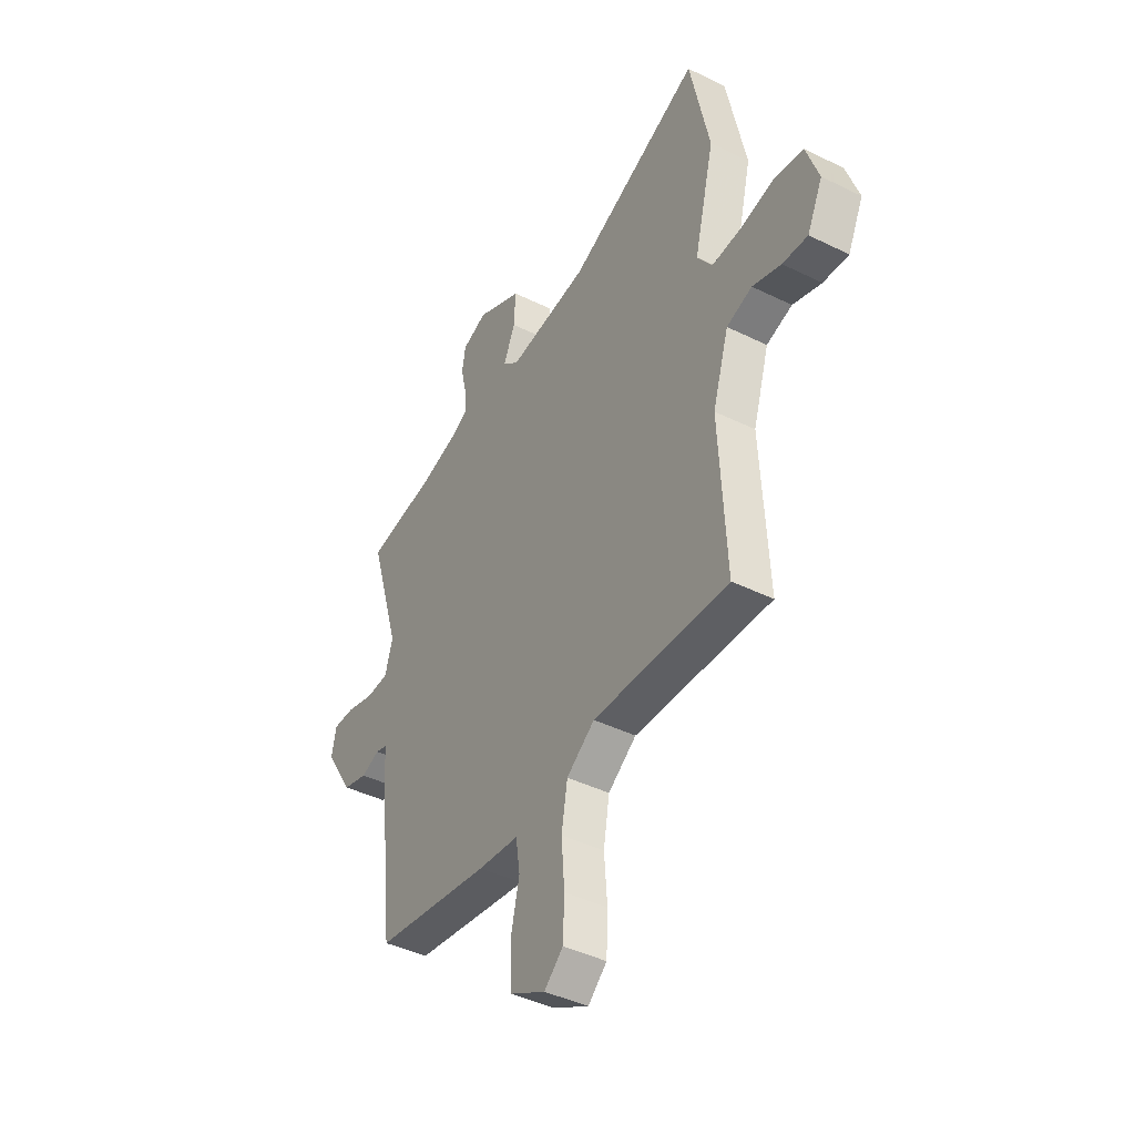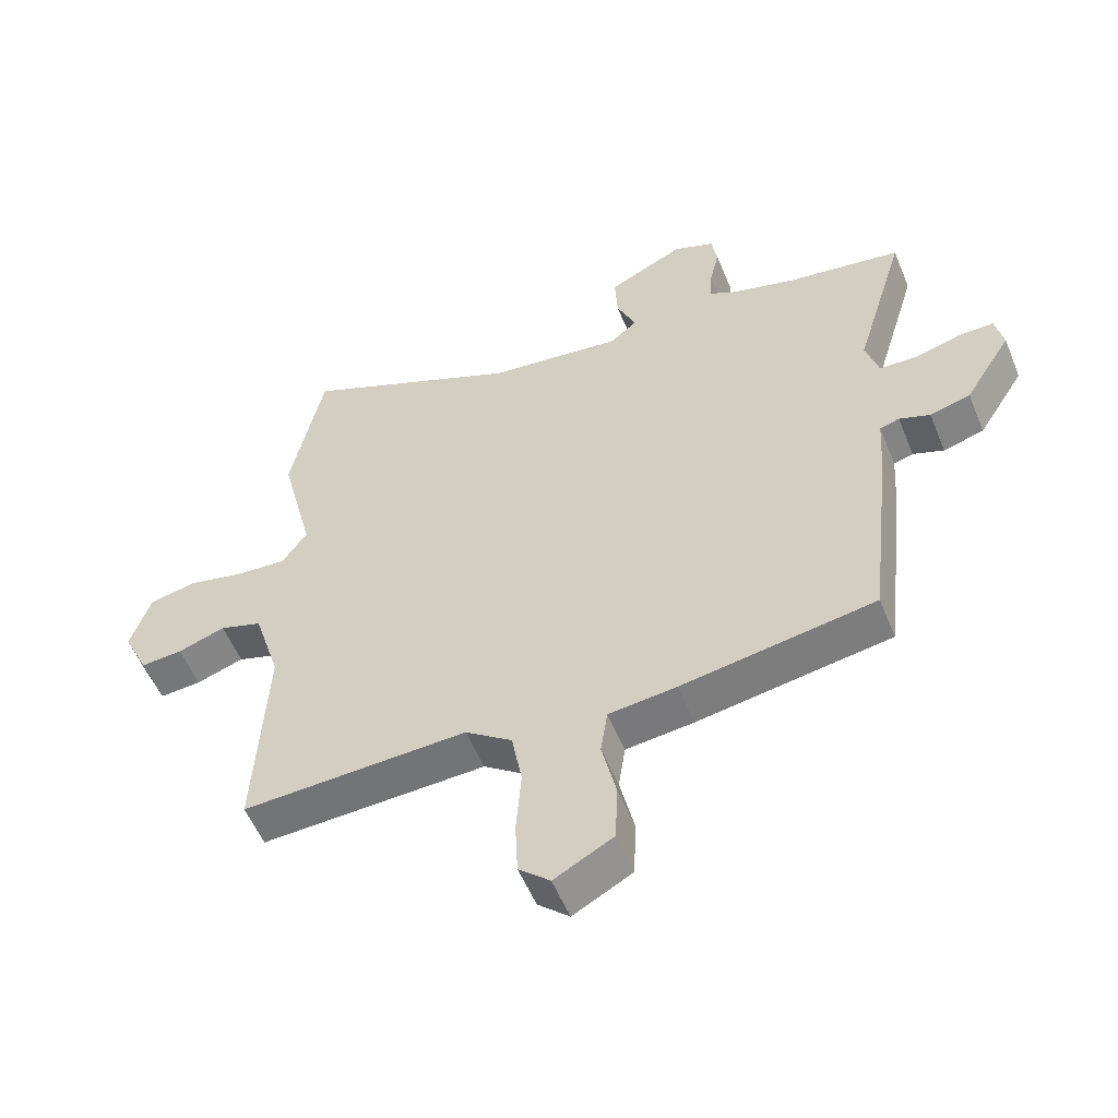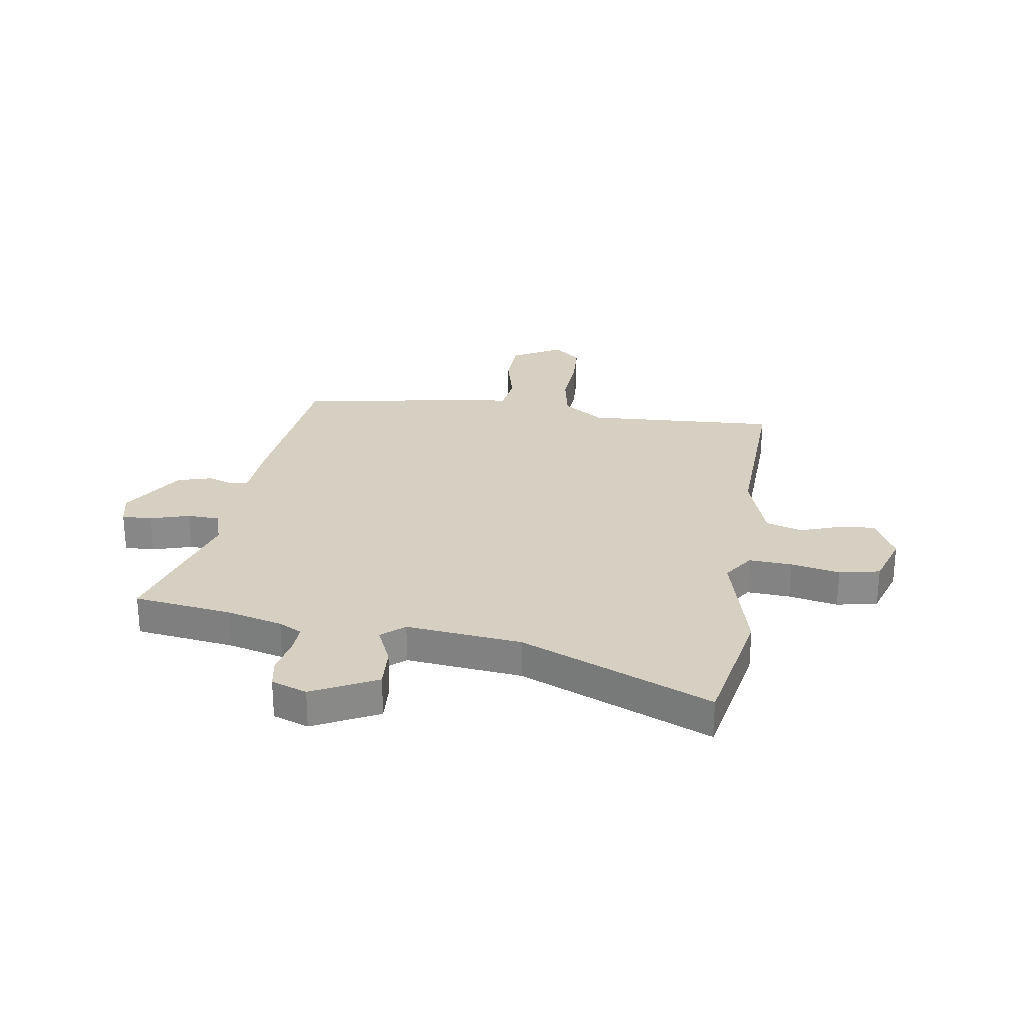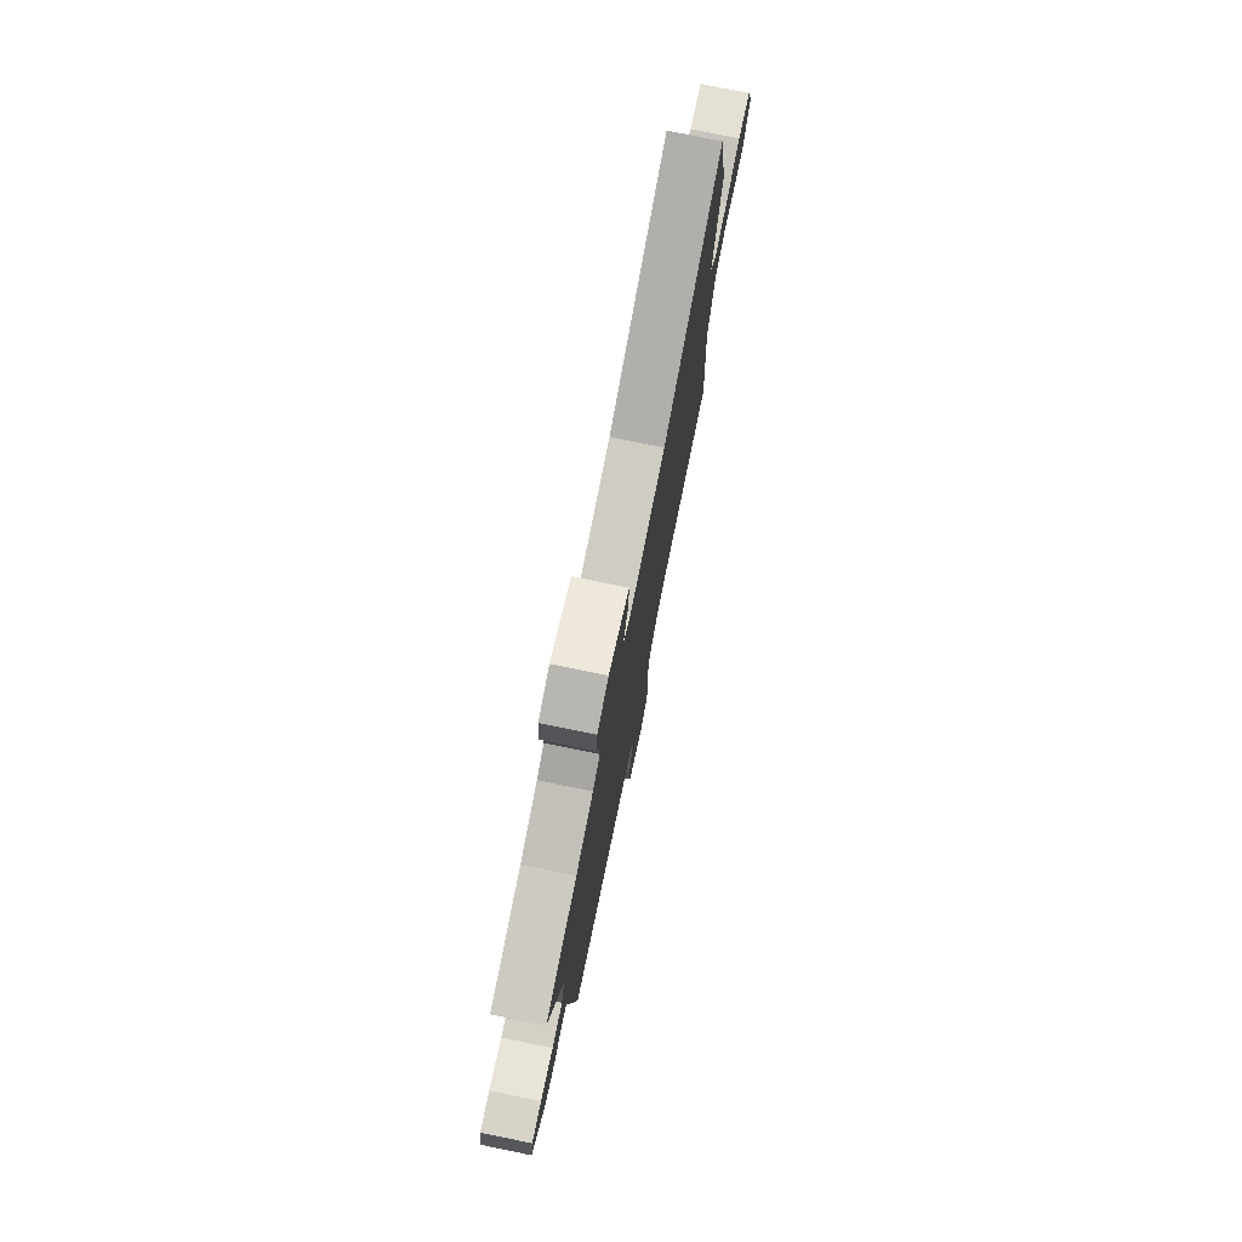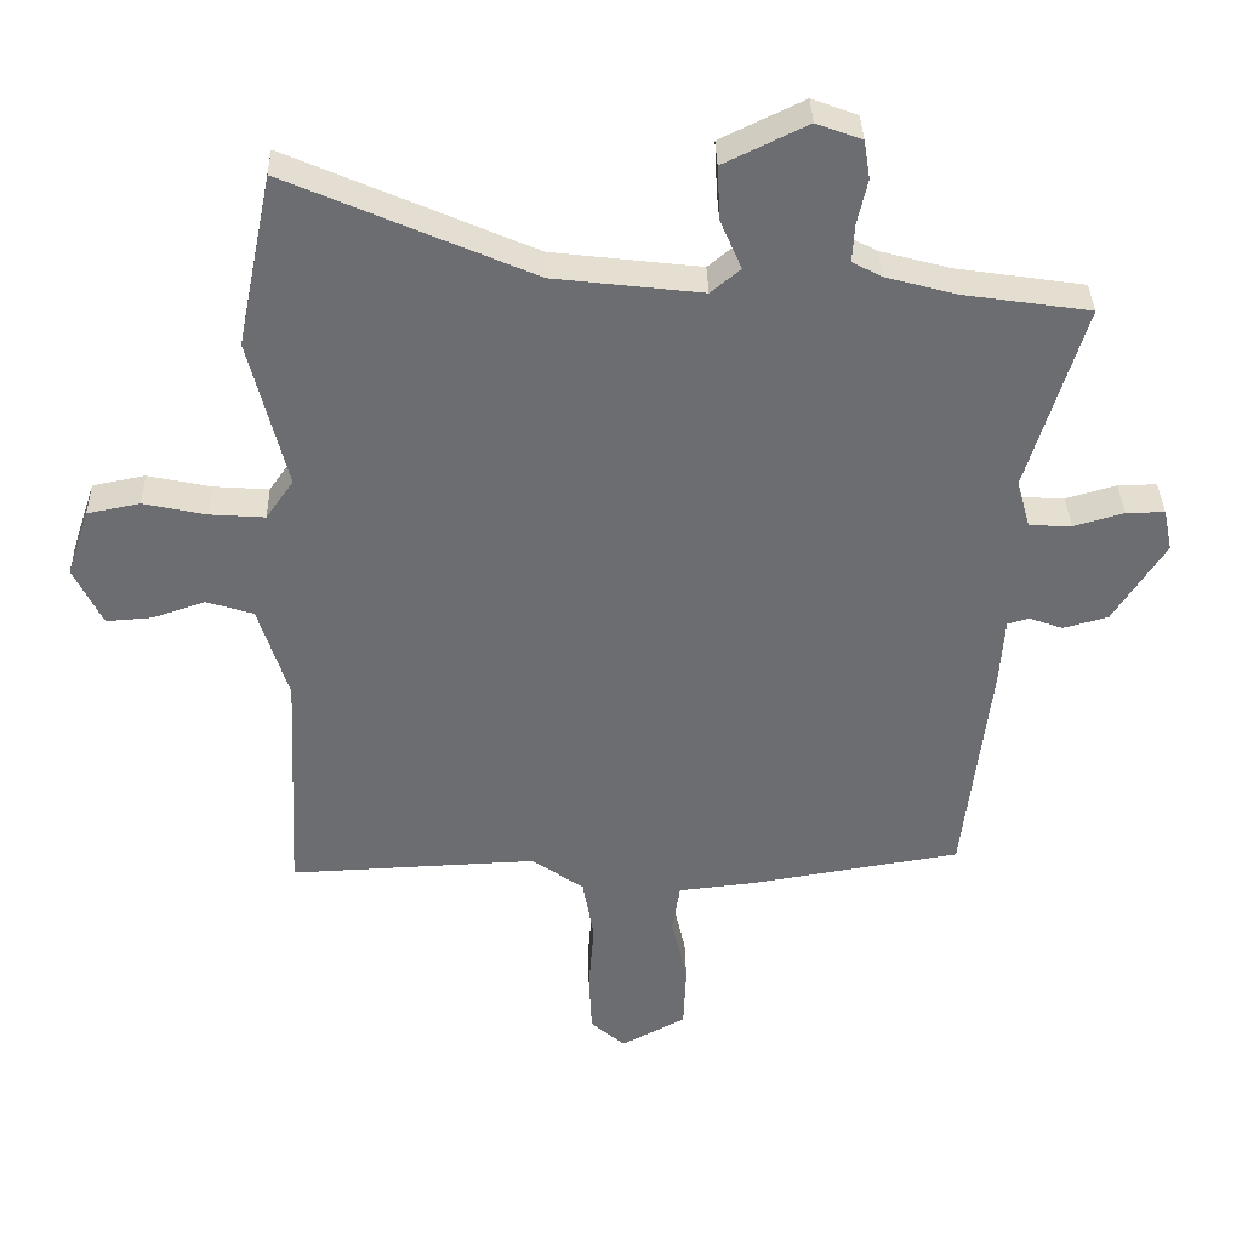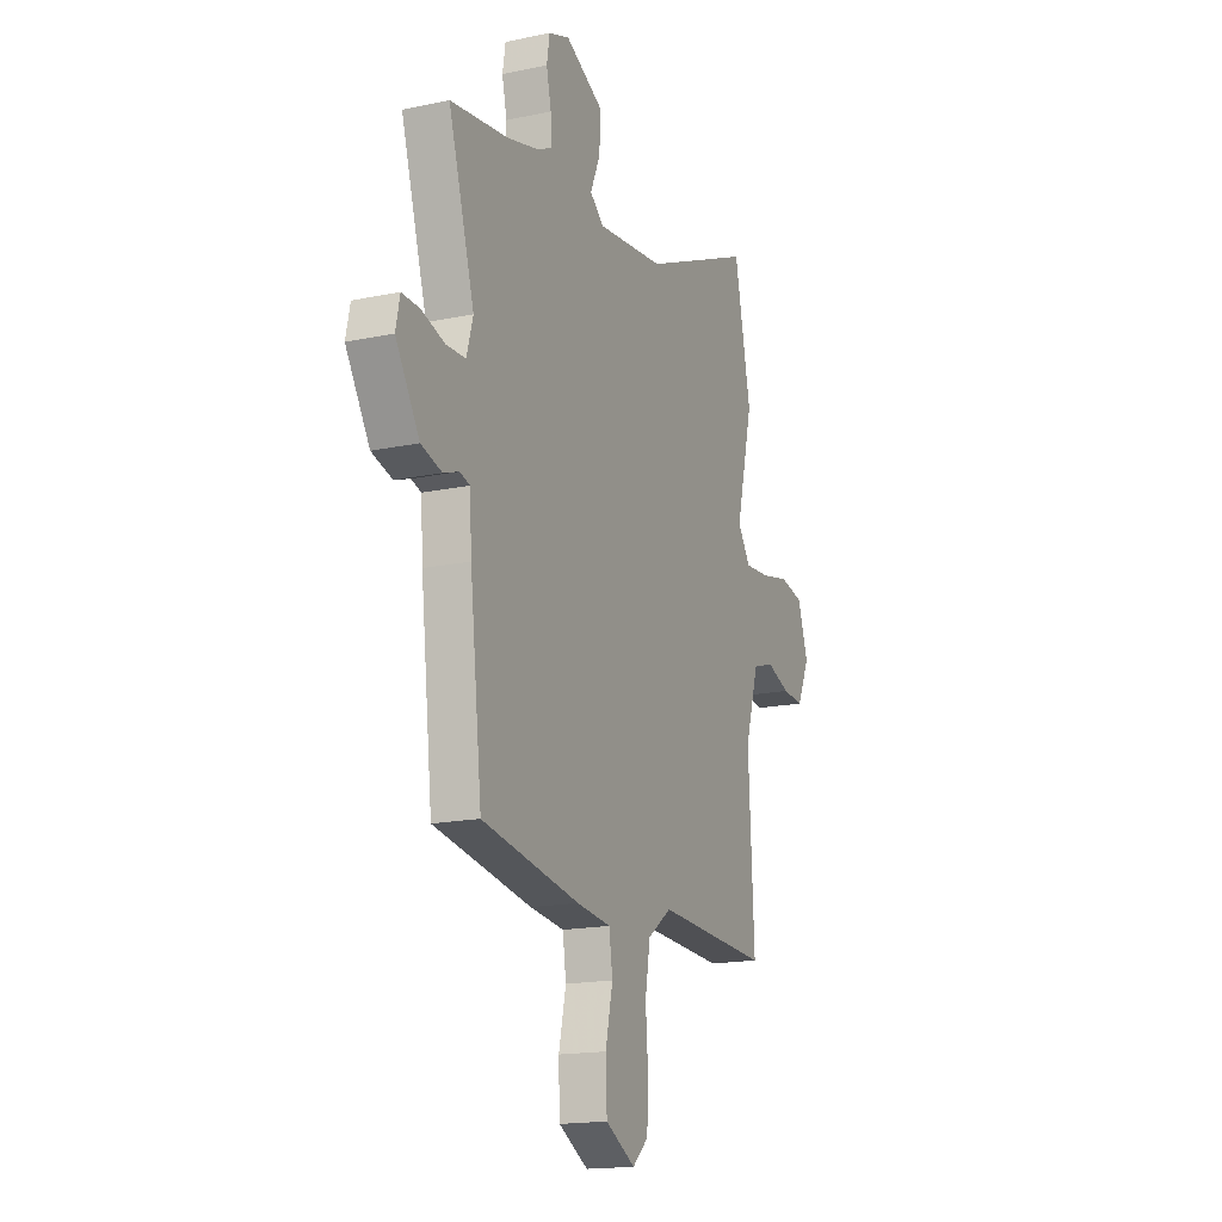
<metadata>
{"format":"obj","ext":"obj","renderer":"f3d","projection":"perspective","resolution":1024,"background":"white","views":[{"elev":-42.7,"azim":59.6,"up":"+Z"},{"elev":-55.1,"azim":-157.9,"up":"+Z"},{"elev":26.5,"azim":8.0,"up":"+Y"},{"elev":77.3,"azim":-78.5,"up":"+Z"},{"elev":36.1,"azim":178.5,"up":"+Z"},{"elev":-17.0,"azim":-67.1,"up":"+Z"}]}
</metadata>
<code>
v -0.5 0.07 -0.463
v -0.538 0.07 -0.133
v -0.545 0.07 -0.032
v -0.576 0.07 -0.023
v -0.625 0.07 -0.041
v -0.69 0.07 -0.023
v -0.765 0.07 0.096
v -0.752 0.07 0.157
v -0.696 0.07 0.156
v -0.623 0.07 0.135
v -0.562 0.07 0.138
v -0.542 0.07 0.208
v -0.624 0.07 0.481
v -0.44 0.07 0.509
v -0.338 0.07 0.537
v -0.295 0.07 0.56
v -0.298 0.07 0.615
v -0.313 0.07 0.681
v -0.304 0.07 0.737
v -0.238 0.07 0.762
v -0.117 0.07 0.703
v -0.121 0.07 0.624
v -0.152 0.07 0.552
v -0.109 0.07 0.516
v 0.106 0.07 0.542
v 0.459 0.07 0.698
v 0.511 0.07 0.447
v 0.457 0.07 0.228
v 0.497 0.07 0.17
v 0.577 0.07 0.176
v 0.668 0.07 0.196
v 0.744 0.07 0.181
v 0.777 0.07 0.083
v 0.736 0.07 -0.003
v 0.669 0.07 0.002
v 0.593 0.07 0.028
v 0.525 0.07 0.006
v 0.482 0.07 -0.133
v 0.5 0.07 -0.477
v 0.14 0.07 -0.462
v 0.065 0.07 -0.516
v 0.049 0.07 -0.609
v 0.057 0.07 -0.713
v 0.053 0.07 -0.801
v 0.003 0.07 -0.846
v -0.091 0.07 -0.795
v -0.095 0.07 -0.701
v -0.072 0.07 -0.6
v -0.083 0.07 -0.526
v -0.191 0.07 -0.514
v -0.5 0 -0.463
v -0.538 0 -0.133
v -0.545 0 -0.032
v -0.576 0 -0.023
v -0.625 0 -0.041
v -0.69 0 -0.023
v -0.765 0 0.096
v -0.752 0 0.157
v -0.696 0 0.156
v -0.623 0 0.135
v -0.562 0 0.138
v -0.542 0 0.208
v -0.624 0 0.481
v -0.44 0 0.509
v -0.338 0 0.537
v -0.295 0 0.56
v -0.298 0 0.615
v -0.313 0 0.681
v -0.304 0 0.737
v -0.238 0 0.762
v -0.117 0 0.703
v -0.121 0 0.624
v -0.152 0 0.552
v -0.109 0 0.516
v 0.106 0 0.542
v 0.459 0 0.698
v 0.511 0 0.447
v 0.457 0 0.228
v 0.497 0 0.17
v 0.577 0 0.176
v 0.668 0 0.196
v 0.744 0 0.181
v 0.777 0 0.083
v 0.736 0 -0.003
v 0.669 0 0.002
v 0.593 0 0.028
v 0.525 0 0.006
v 0.482 0 -0.133
v 0.5 0 -0.477
v 0.14 0 -0.462
v 0.065 0 -0.516
v 0.049 0 -0.609
v 0.057 0 -0.713
v 0.053 0 -0.801
v 0.003 0 -0.846
v -0.091 0 -0.795
v -0.095 0 -0.701
v -0.072 0 -0.6
v -0.083 0 -0.526
v -0.191 0 -0.514
f 49 50 1 2
f 45 46 47 48
f 45 48 49
f 42 43 44 45
f 41 42 45 49
f 40 41 49 2
f 38 39 40 2
f 33 34 35 36
f 31 32 33 36
f 30 31 36 37
f 29 30 37 38
f 25 26 27 28
f 24 25 28 29
f 20 21 22 23
f 18 19 20 23
f 17 18 23 24
f 16 17 24 29
f 12 13 14
f 11 12 14 15
f 7 8 9 10
f 7 10 11
f 4 5 6 7
f 3 4 7 11
f 29 38 2 3
f 15 16 29
f 3 11 15 29
f 52 51 100 99
f 98 97 96 95
f 99 98 95
f 95 94 93 92
f 99 95 92 91
f 52 99 91 90
f 52 90 89 88
f 86 85 84 83
f 86 83 82 81
f 87 86 81 80
f 88 87 80 79
f 78 77 76 75
f 79 78 75 74
f 73 72 71 70
f 73 70 69 68
f 74 73 68 67
f 79 74 67 66
f 64 63 62
f 65 64 62 61
f 60 59 58 57
f 61 60 57
f 57 56 55 54
f 61 57 54 53
f 53 52 88 79
f 79 66 65
f 79 65 61 53
f 1 51 52 2
f 2 52 53 3
f 3 53 54 4
f 4 54 55 5
f 5 55 56 6
f 6 56 57 7
f 7 57 58 8
f 8 58 59 9
f 9 59 60 10
f 10 60 61 11
f 11 61 62 12
f 12 62 63 13
f 13 63 64 14
f 14 64 65 15
f 15 65 66 16
f 16 66 67 17
f 17 67 68 18
f 18 68 69 19
f 19 69 70 20
f 20 70 71 21
f 21 71 72 22
f 22 72 73 23
f 23 73 74 24
f 24 74 75 25
f 25 75 76 26
f 26 76 77 27
f 27 77 78 28
f 28 78 79 29
f 29 79 80 30
f 30 80 81 31
f 31 81 82 32
f 32 82 83 33
f 33 83 84 34
f 34 84 85 35
f 35 85 86 36
f 36 86 87 37
f 37 87 88 38
f 38 88 89 39
f 39 89 90 40
f 40 90 91 41
f 41 91 92 42
f 42 92 93 43
f 43 93 94 44
f 44 94 95 45
f 45 95 96 46
f 46 96 97 47
f 47 97 98 48
f 48 98 99 49
f 49 99 100 50
f 50 100 51 1

</code>
